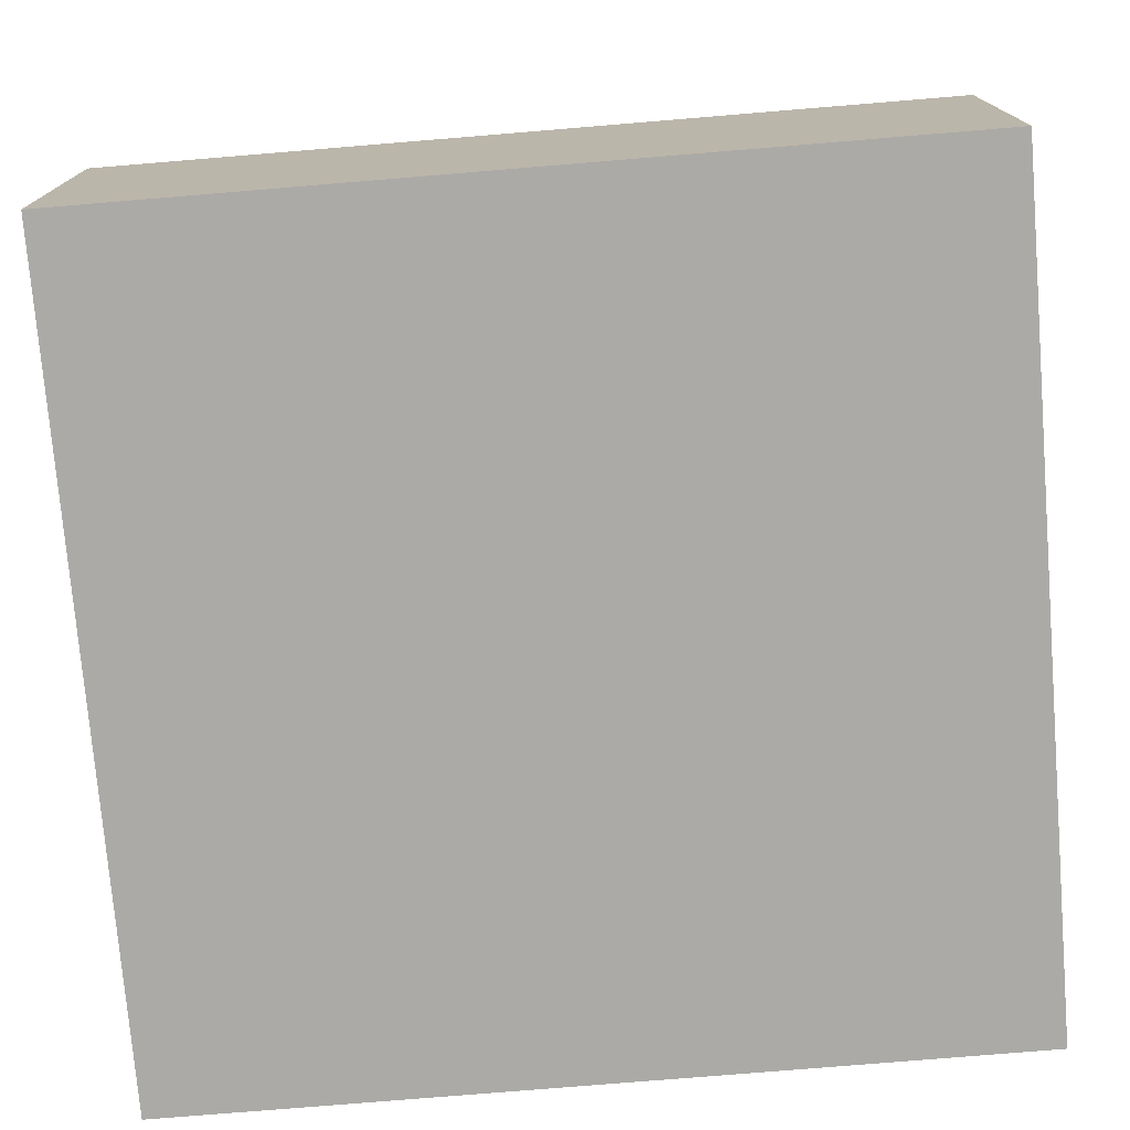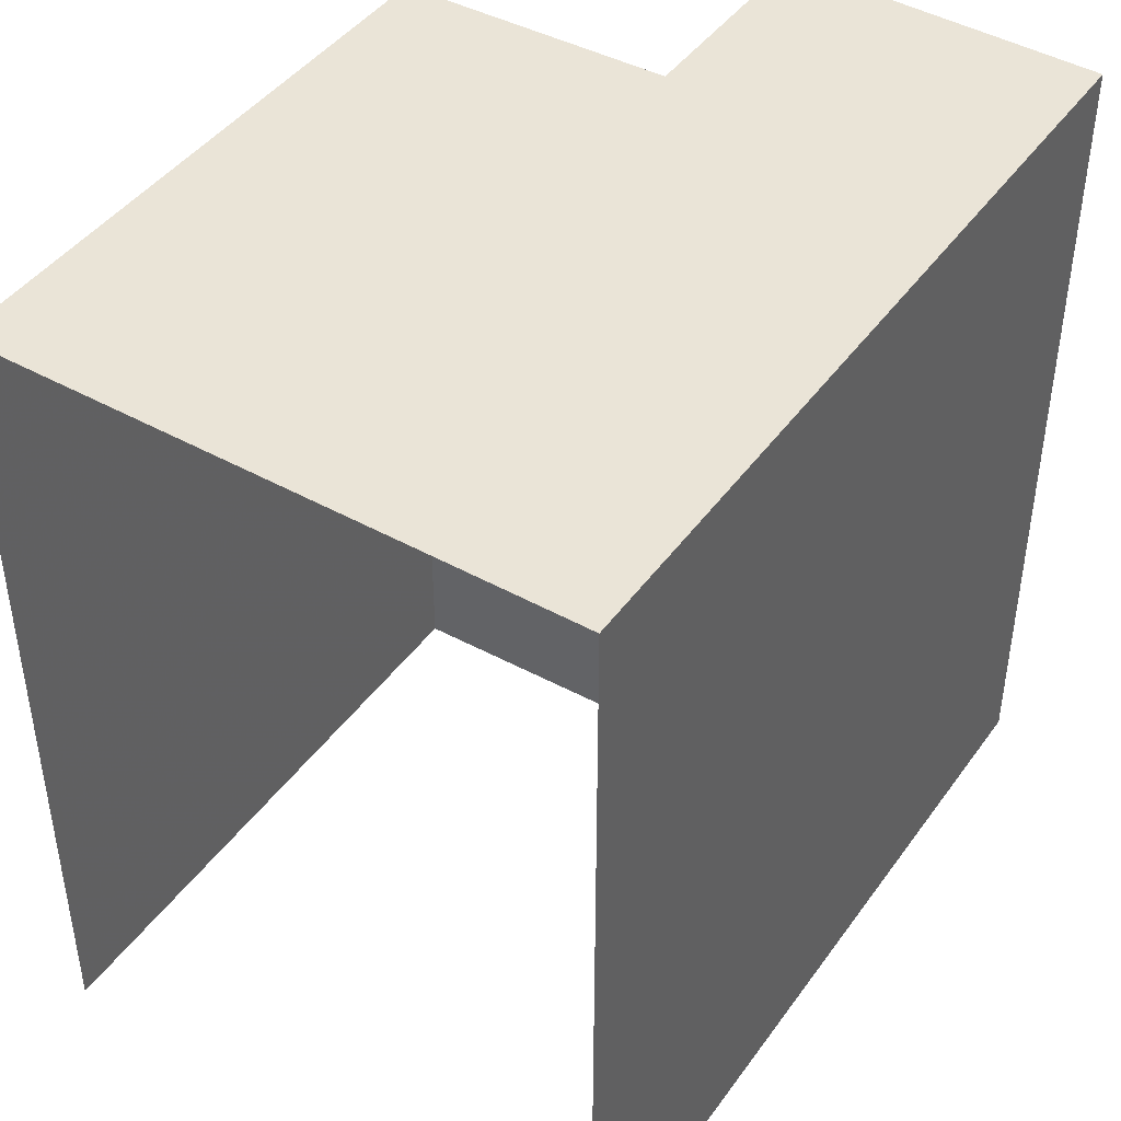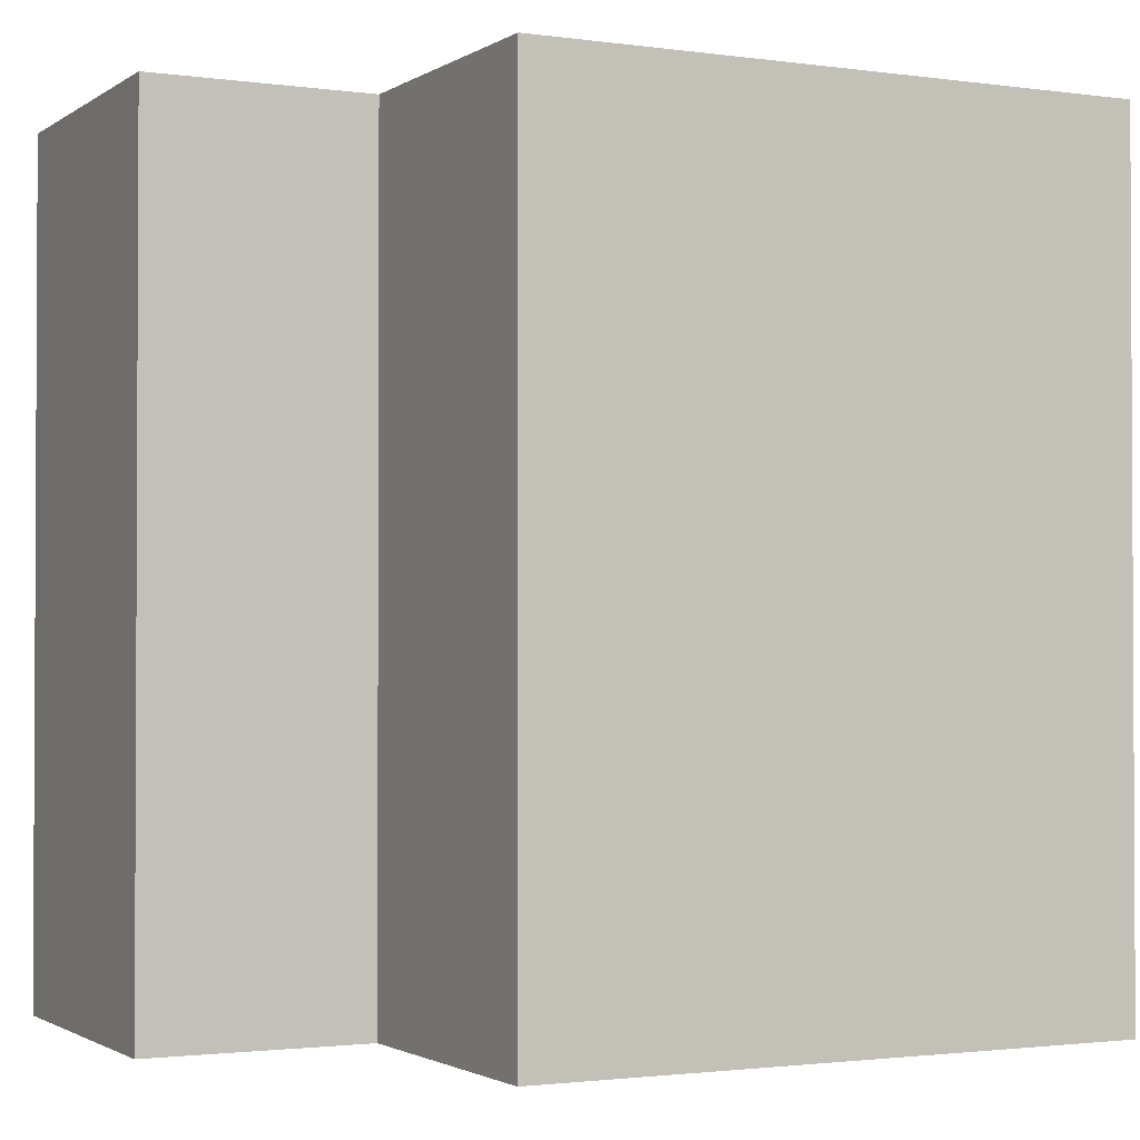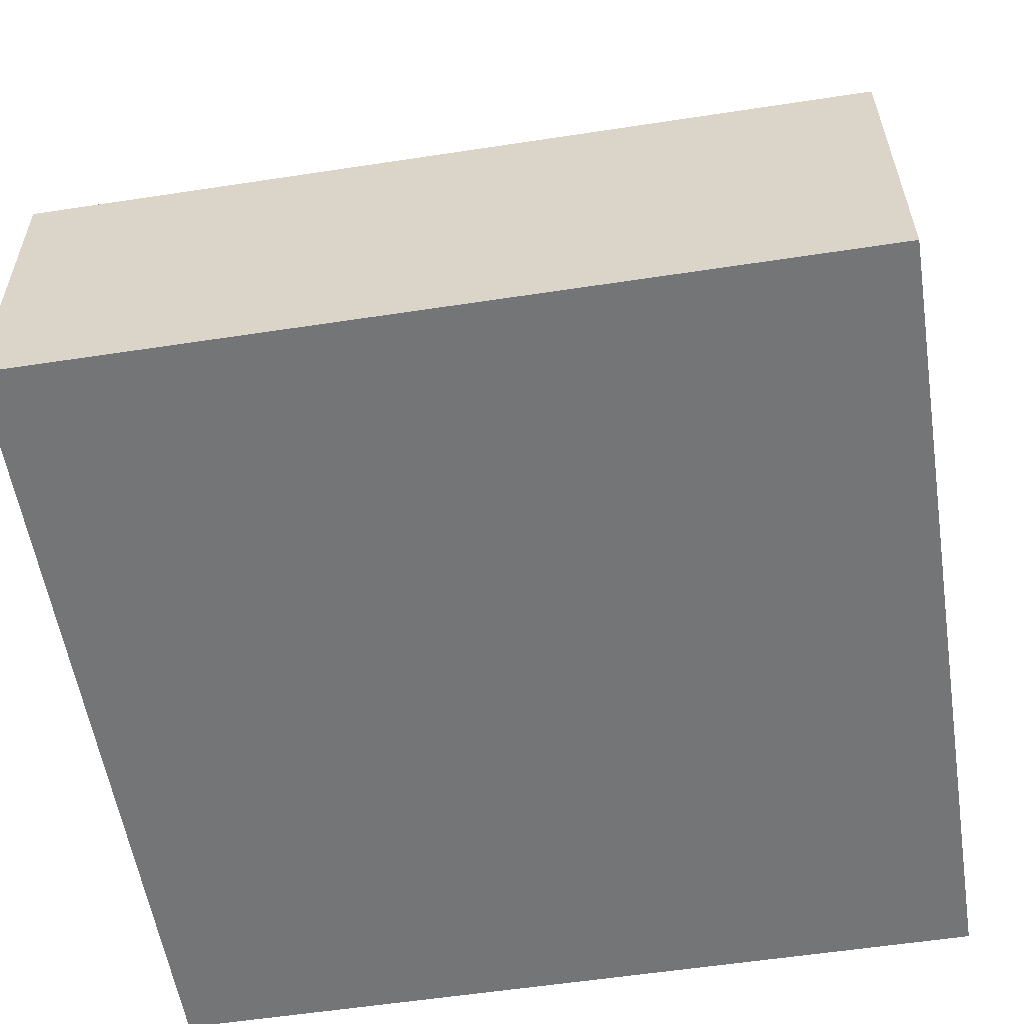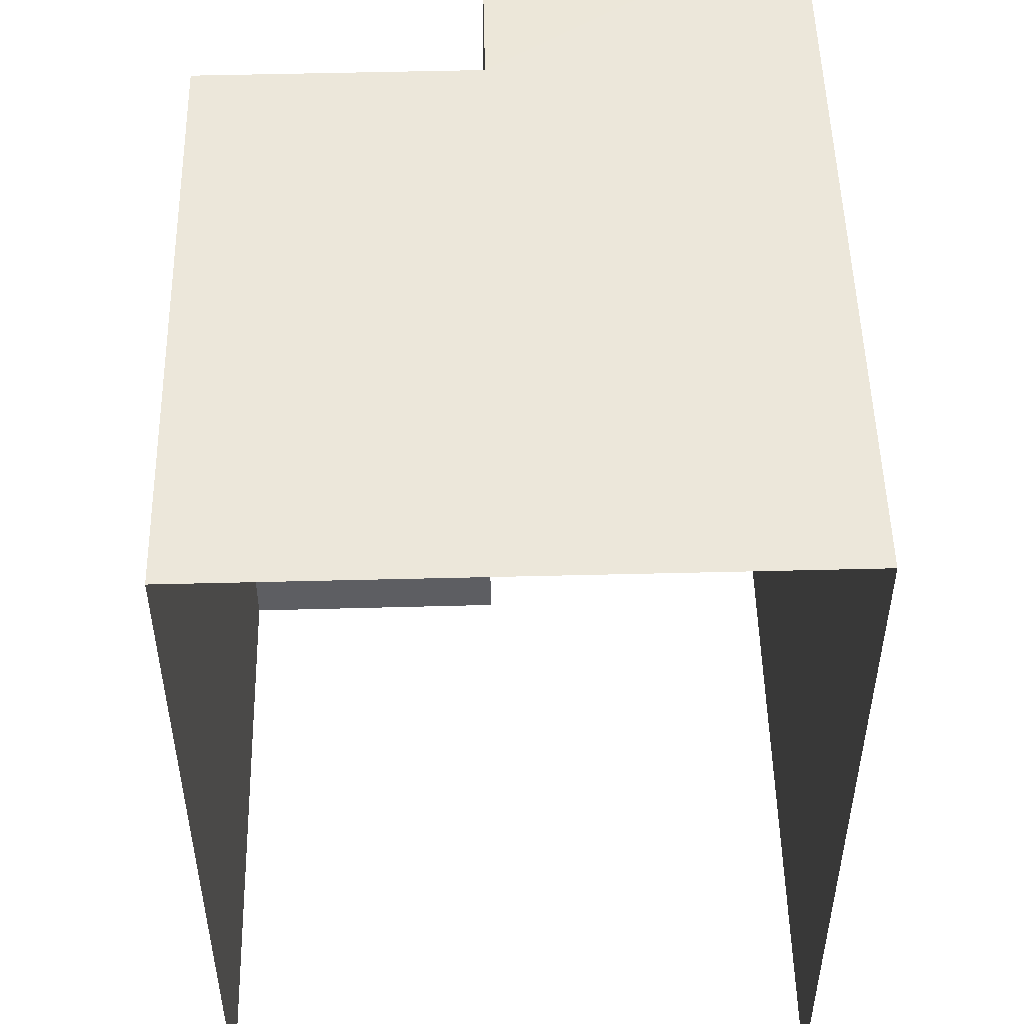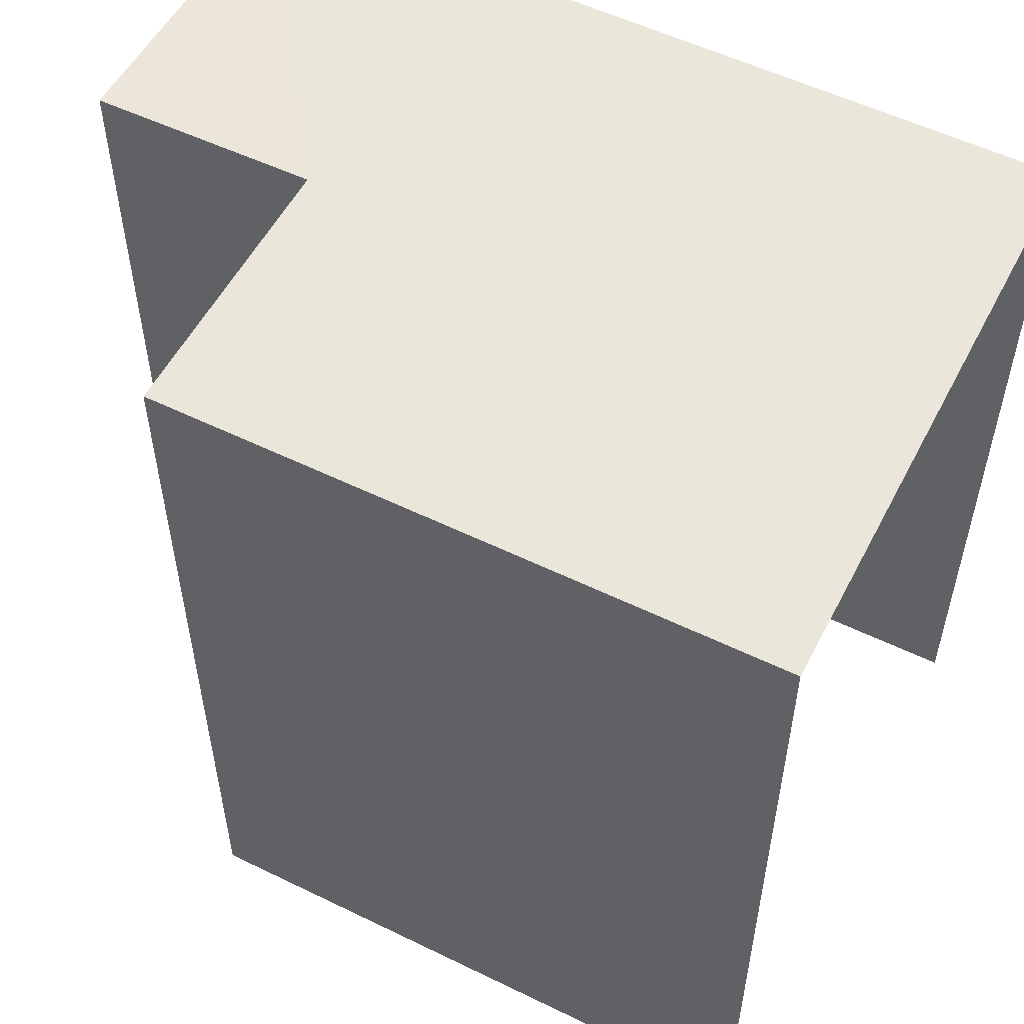
<metadata>
{"format":"obj","ext":"obj","renderer":"f3d","projection":"perspective","resolution":1024,"background":"white","views":[{"elev":-77.6,"azim":94.7,"up":"+Y"},{"elev":43.8,"azim":-58.7,"up":"+Z"},{"elev":-1.7,"azim":151.7,"up":"+Z"},{"elev":-58.0,"azim":99.0,"up":"+Y"},{"elev":50.6,"azim":-93.0,"up":"+Z"},{"elev":54.8,"azim":-154.6,"up":"+Z"}]}
</metadata>
<code>
v -3.721e+05 -1.048e+05 28.13
v -3.721e+05 -1.048e+05 28.13
v -3.721e+05 -1.048e+05 28.13
v -3.721e+05 -1.048e+05 28.13
v -3.721e+05 -1.048e+05 28.13
v -3.721e+05 -1.048e+05 28.13
v -3.721e+05 -1.048e+05 34.78
v -3.721e+05 -1.048e+05 34.78
v -3.721e+05 -1.048e+05 34.78
v -3.721e+05 -1.048e+05 34.78
v -3.721e+05 -1.048e+05 34.78
v -3.721e+05 -1.048e+05 34.78
f 1 2 3
f 3 4 1
f 5 2 1
f 6 5 1
f 11 3 2
f 8 11 2
f 7 8 9
f 9 10 7
f 11 8 7
f 12 11 7
f 12 4 3
f 11 12 3
f 12 1 4
f 12 7 1
f 9 5 6
f 10 9 6
f 9 2 5
f 9 8 2
f 10 6 1
f 7 10 1

</code>
